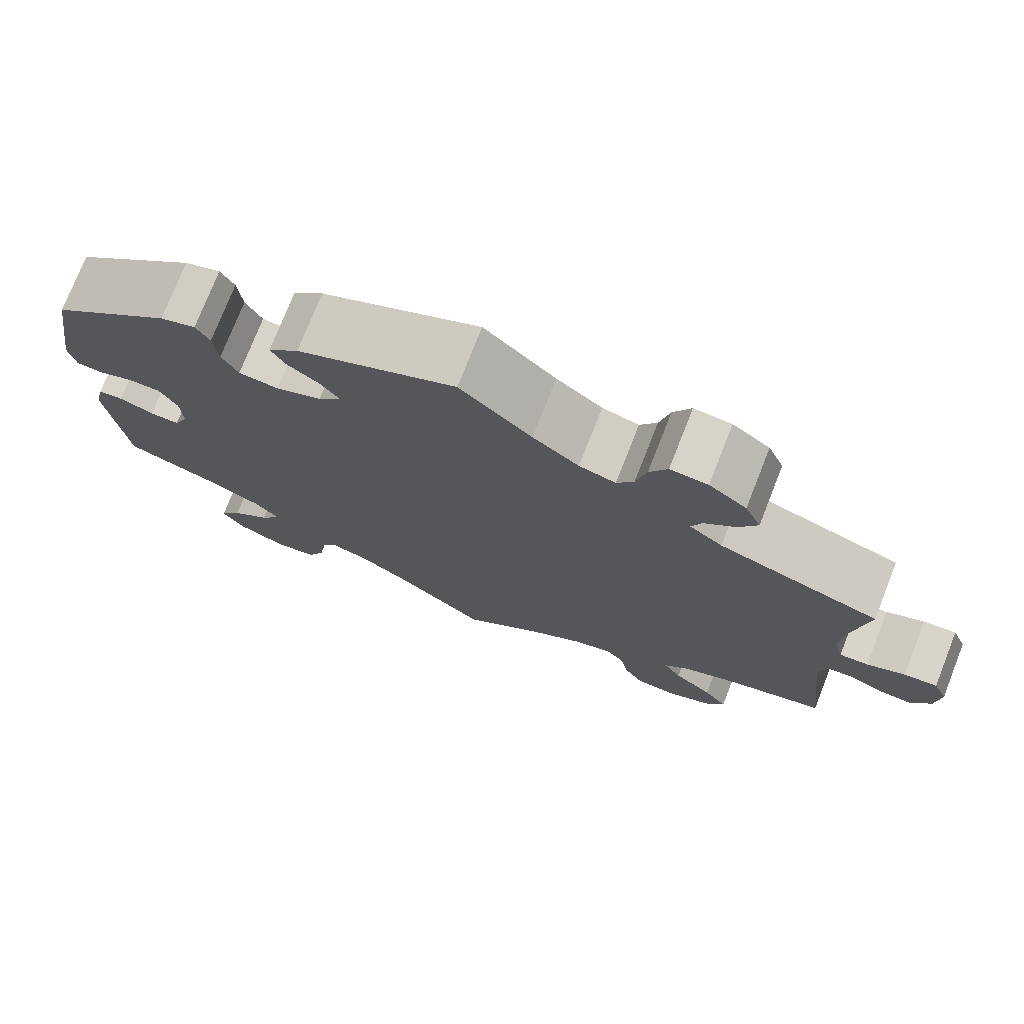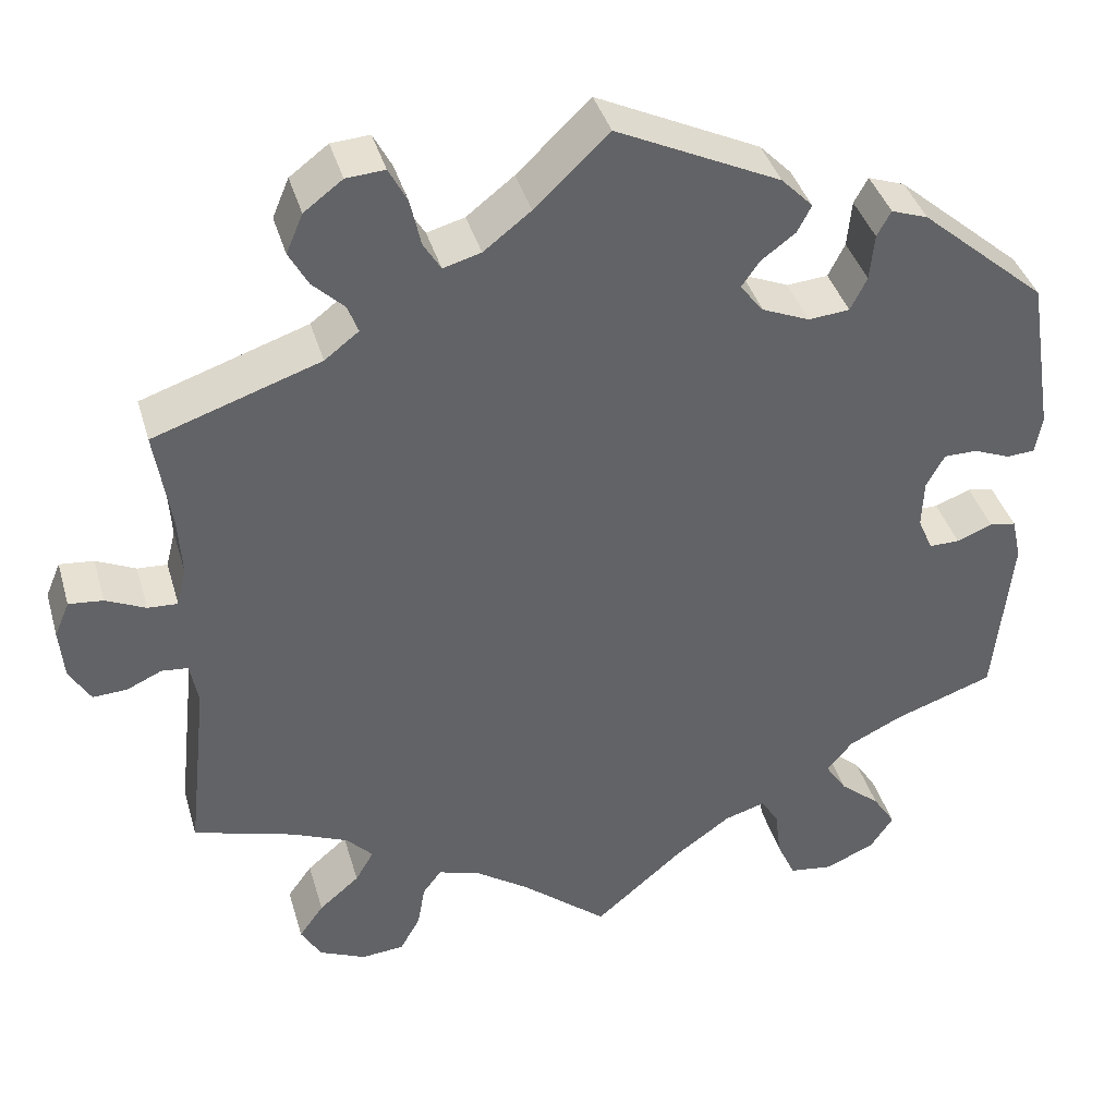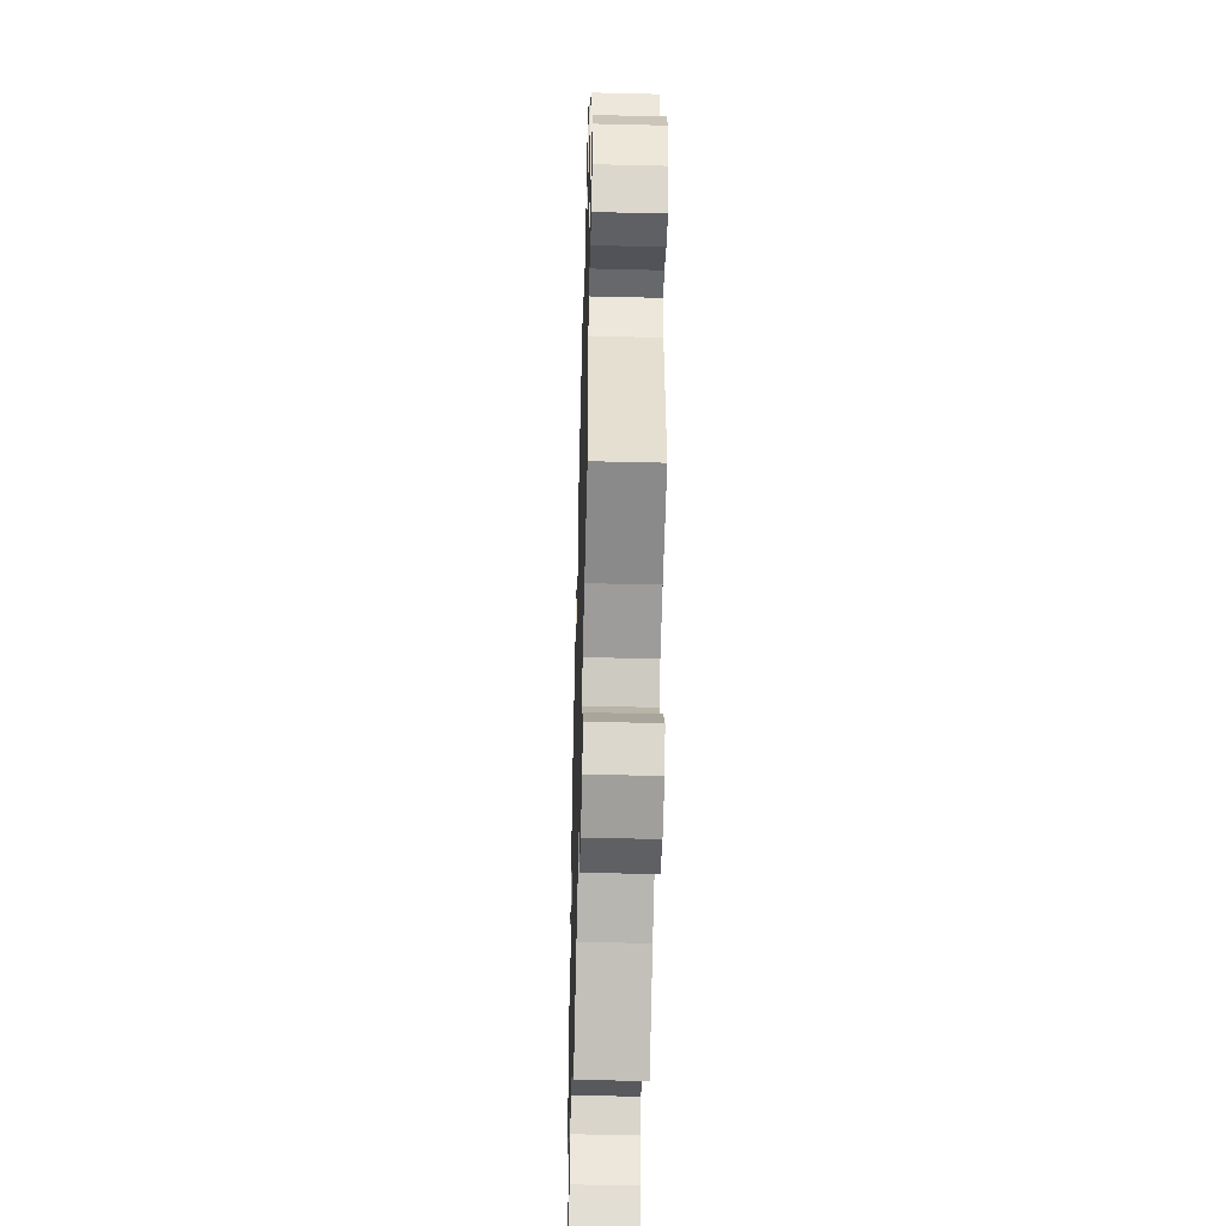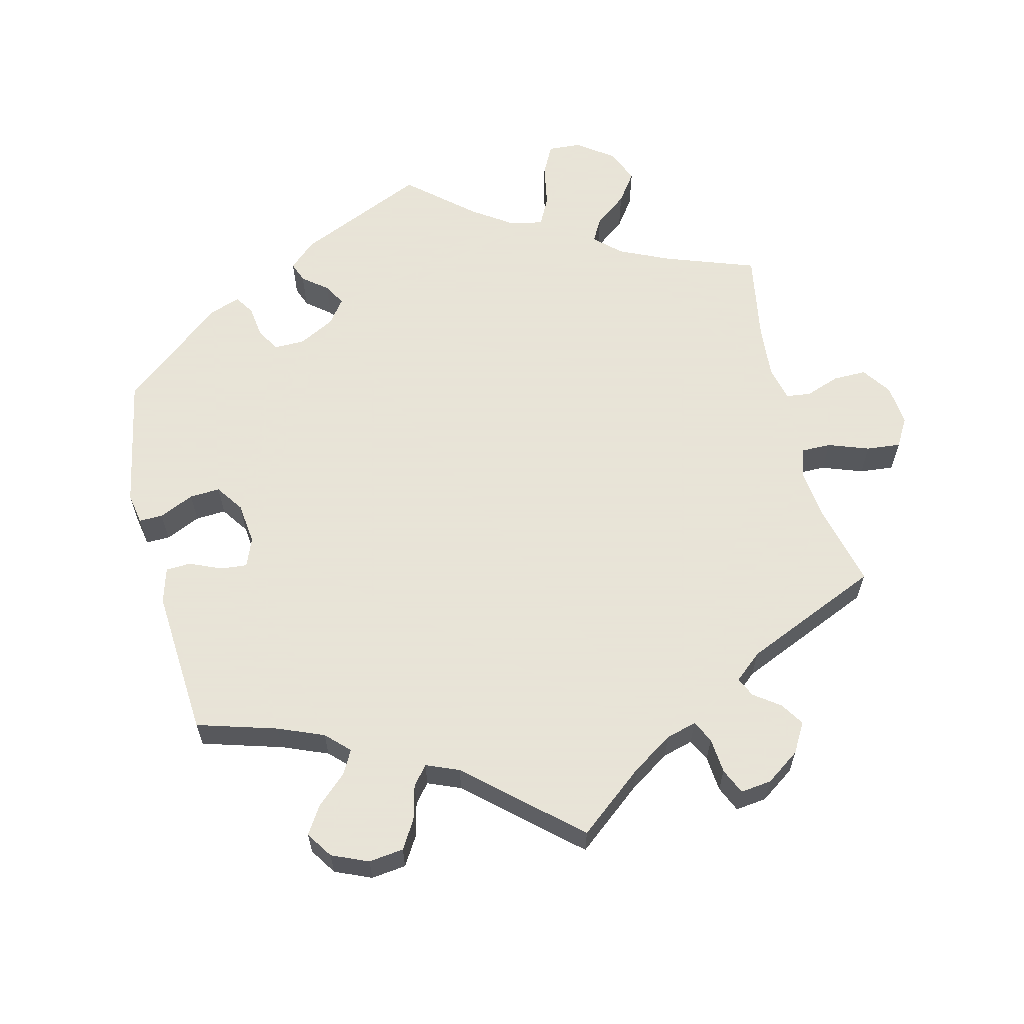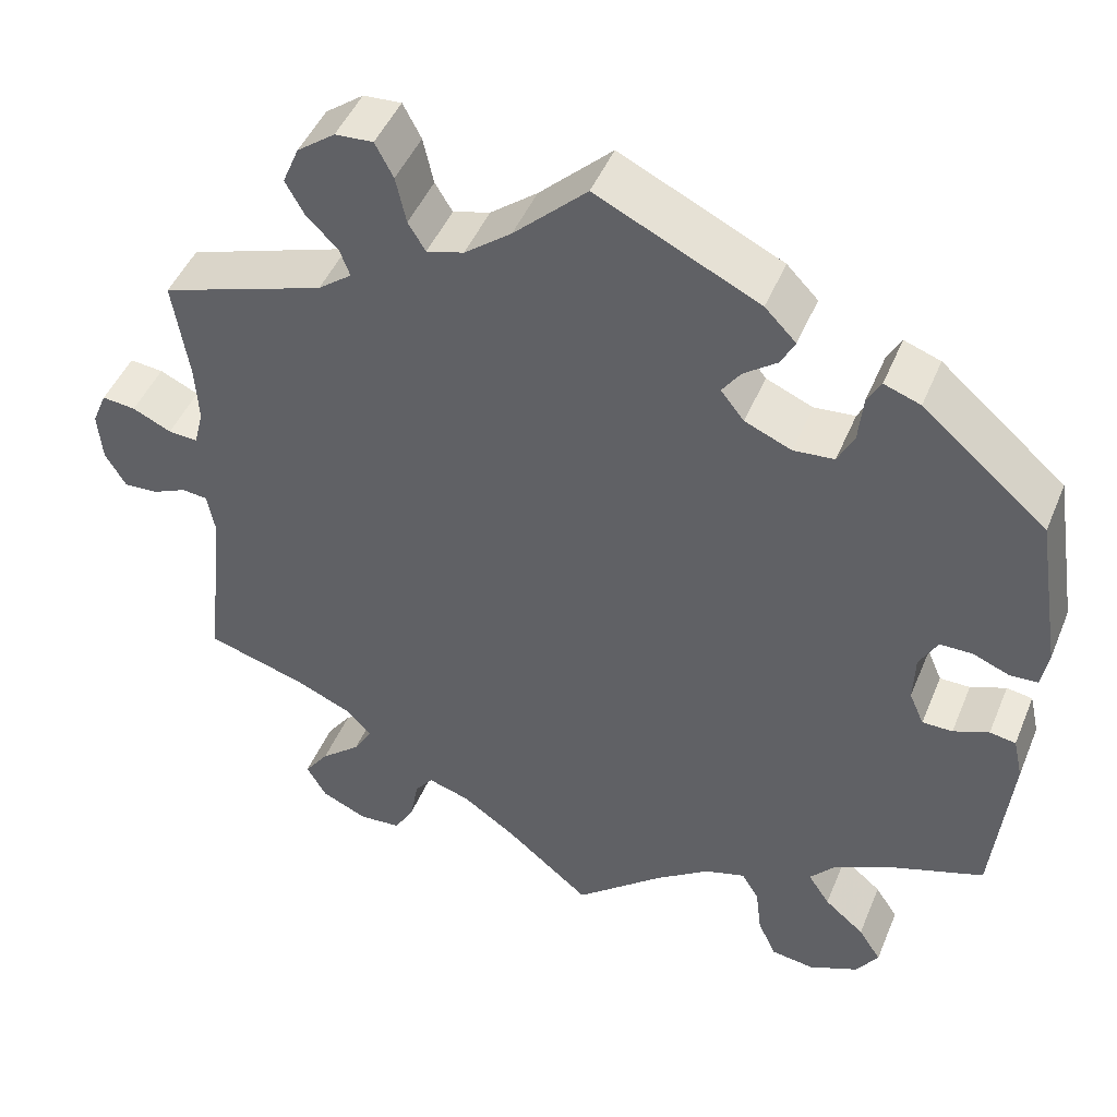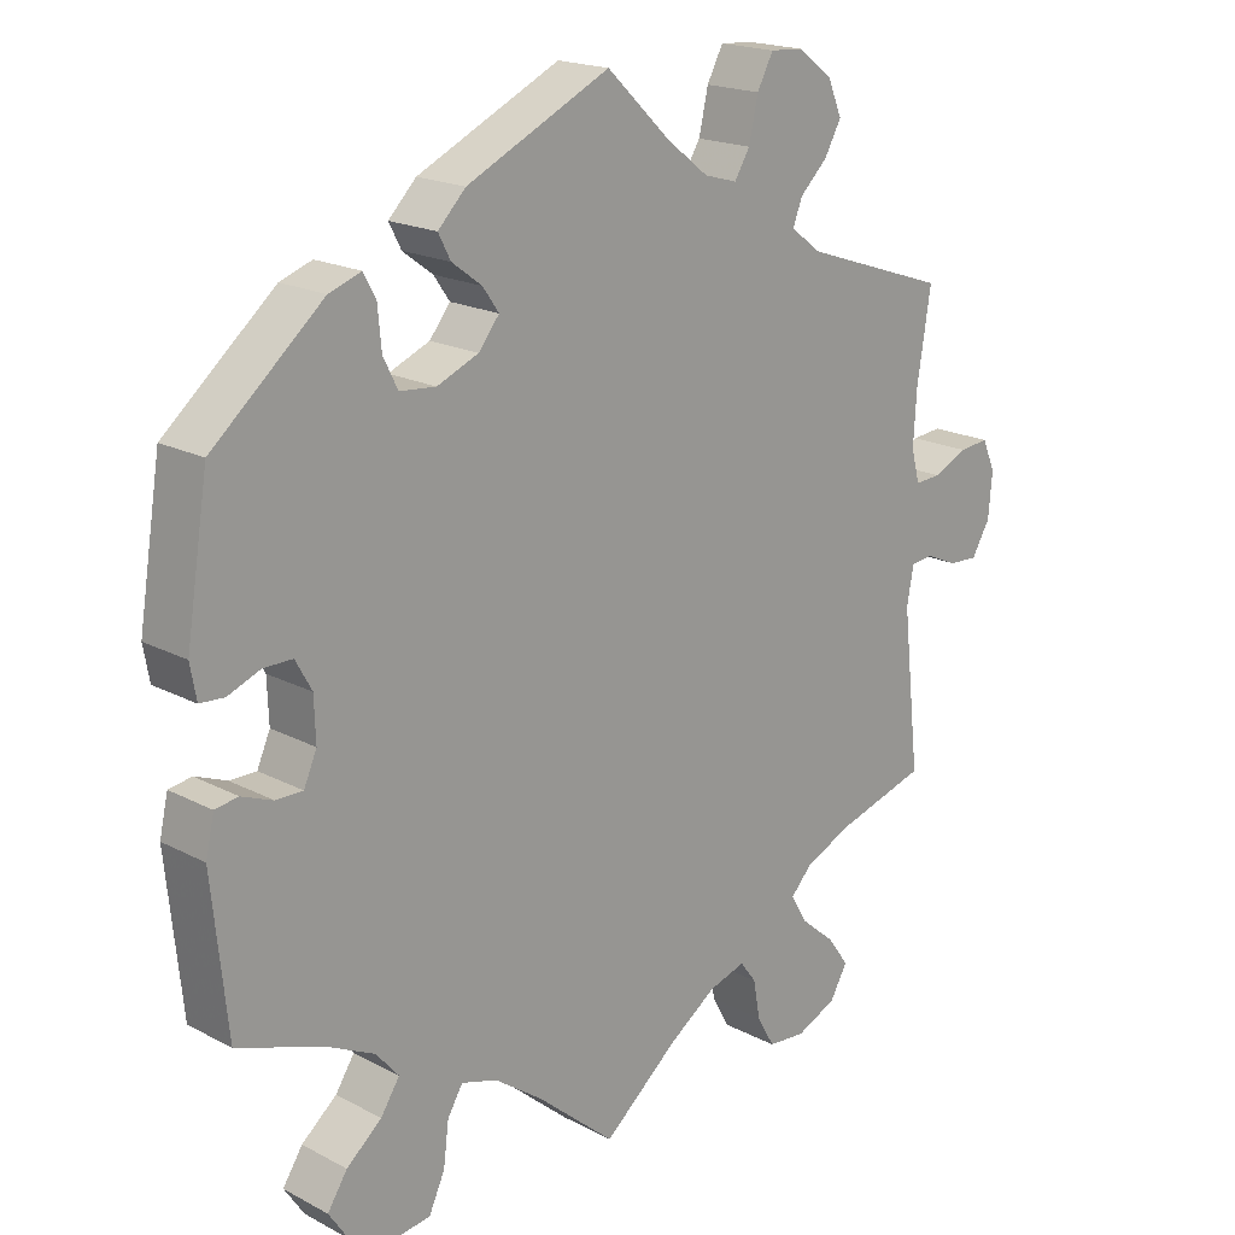
<metadata>
{"format":"obj","ext":"obj","renderer":"f3d","projection":"perspective","resolution":1024,"background":"white","views":[{"elev":75.6,"azim":21.5,"up":"+Z"},{"elev":39.5,"azim":164.2,"up":"+Z"},{"elev":-46.8,"azim":88.4,"up":"+Z"},{"elev":61.4,"azim":46.3,"up":"+Y"},{"elev":46.4,"azim":-158.2,"up":"+Z"},{"elev":18.8,"azim":-44.9,"up":"+Z"}]}
</metadata>
<code>
v 0.386 0.07 -0.323
v 0.321 0.07 -0.351
v 0.291 0.07 -0.383
v 0.312 0.07 -0.419
v 0.358 0.07 -0.458
v 0.386 0.07 -0.497
v 0.363 0.07 -0.537
v 0.31 0.07 -0.561
v 0.261 0.07 -0.557
v 0.238 0.07 -0.516
v 0.229 0.07 -0.466
v 0.208 0.07 -0.438
v 0.16 0.07 -0.453
v 0.098 0.07 -0.496
v 0 0.07 -0.578
v -0.102 0.07 -0.491
v -0.165 0.07 -0.446
v -0.212 0.07 -0.432
v -0.232 0.07 -0.465
v -0.239 0.07 -0.521
v -0.26 0.07 -0.567
v -0.31 0.07 -0.574
v -0.367 0.07 -0.549
v -0.393 0.07 -0.51
v -0.367 0.07 -0.47
v -0.321 0.07 -0.431
v -0.296 0.07 -0.393
v -0.326 0.07 -0.358
v -0.388 0.07 -0.328
v -0.501 0.07 -0.289
v -0.521 0.07 -0.093
v -0.51 0.07 -0.044
v -0.48 0.07 -0.039
v -0.439 0.07 -0.055
v -0.404 0.07 -0.055
v -0.387 0.07 -0.016
v -0.389 0.07 0.04
v -0.41 0.07 0.078
v -0.448 0.07 0.078
v -0.49 0.07 0.061
v -0.522 0.07 0.063
v -0.53 0.07 0.107
v -0.501 0.07 0.289
v -0.357 0.07 0.413
v -0.315 0.07 0.428
v -0.299 0.07 0.399
v -0.294 0.07 0.346
v -0.275 0.07 0.308
v -0.228 0.07 0.304
v -0.174 0.07 0.327
v -0.147 0.07 0.361
v -0.168 0.07 0.391
v -0.207 0.07 0.42
v -0.223 0.07 0.451
v -0.187 0.07 0.488
v 0 0.07 0.578
v 0.084 0.07 0.498
v 0.138 0.07 0.456
v 0.181 0.07 0.444
v 0.201 0.07 0.477
v 0.213 0.07 0.531
v 0.234 0.07 0.571
v 0.278 0.07 0.568
v 0.322 0.07 0.535
v 0.341 0.07 0.49
v 0.319 0.07 0.45
v 0.283 0.07 0.415
v 0.271 0.07 0.383
v 0.31 0.07 0.353
v 0.5 0.07 0.289
v 0.482 0.07 0.173
v 0.478 0.07 0.105
v 0.489 0.07 0.062
v 0.523 0.07 0.064
v 0.568 0.07 0.085
v 0.607 0.07 0.089
v 0.624 0.07 0.049
v 0.619 0.07 -0.009
v 0.595 0.07 -0.05
v 0.556 0.07 -0.048
v 0.516 0.07 -0.03
v 0.486 0.07 -0.033
v 0.477 0.07 -0.082
v 0.5 0.07 -0.289
v 0.386 0 -0.323
v 0.321 0 -0.351
v 0.291 0 -0.383
v 0.312 0 -0.419
v 0.358 0 -0.458
v 0.386 0 -0.497
v 0.363 0 -0.537
v 0.31 0 -0.561
v 0.261 0 -0.557
v 0.238 0 -0.516
v 0.229 0 -0.466
v 0.208 0 -0.438
v 0.16 0 -0.453
v 0.098 0 -0.496
v 0 0 -0.578
v -0.102 0 -0.491
v -0.165 0 -0.446
v -0.212 0 -0.432
v -0.232 0 -0.465
v -0.239 0 -0.521
v -0.26 0 -0.567
v -0.31 0 -0.574
v -0.367 0 -0.549
v -0.393 0 -0.51
v -0.367 0 -0.47
v -0.321 0 -0.431
v -0.296 0 -0.393
v -0.326 0 -0.358
v -0.388 0 -0.328
v -0.501 0 -0.289
v -0.521 0 -0.093
v -0.51 0 -0.044
v -0.48 0 -0.039
v -0.439 0 -0.055
v -0.404 0 -0.055
v -0.387 0 -0.016
v -0.389 0 0.04
v -0.41 0 0.078
v -0.448 0 0.078
v -0.49 0 0.061
v -0.522 0 0.063
v -0.53 0 0.107
v -0.501 0 0.289
v -0.357 0 0.413
v -0.315 0 0.428
v -0.299 0 0.399
v -0.294 0 0.346
v -0.275 0 0.308
v -0.228 0 0.304
v -0.174 0 0.327
v -0.147 0 0.361
v -0.168 0 0.391
v -0.207 0 0.42
v -0.223 0 0.451
v -0.187 0 0.488
v 0 0 0.578
v 0.084 0 0.498
v 0.138 0 0.456
v 0.181 0 0.444
v 0.201 0 0.477
v 0.213 0 0.531
v 0.234 0 0.571
v 0.278 0 0.568
v 0.322 0 0.535
v 0.341 0 0.49
v 0.319 0 0.45
v 0.283 0 0.415
v 0.271 0 0.383
v 0.31 0 0.353
v 0.5 0 0.289
v 0.482 0 0.173
v 0.478 0 0.105
v 0.489 0 0.062
v 0.523 0 0.064
v 0.568 0 0.085
v 0.607 0 0.089
v 0.624 0 0.049
v 0.619 0 -0.009
v 0.595 0 -0.05
v 0.556 0 -0.048
v 0.516 0 -0.03
v 0.486 0 -0.033
v 0.477 0 -0.082
v 0.5 0 -0.289
f 83 84 1
f 82 83 1 2
f 78 79 80 81
f 78 81 82
f 77 78 82
f 74 75 76 77
f 73 74 77 82
f 72 73 82 2
f 69 70 71
f 68 69 71 72
f 64 65 66 67
f 64 67 68
f 63 64 68
f 60 61 62 63
f 59 60 63 68
f 58 59 68 72
f 54 55 56 57
f 52 53 54 57
f 51 52 57 58
f 50 51 58 72
f 44 45 46 47
f 44 47 48
f 43 44 48
f 42 43 48 49
f 39 40 41 42
f 38 39 42 49
f 31 32 33 34
f 29 30 31 34
f 28 29 34 35
f 27 28 35 36
f 23 24 25 26
f 23 26 27
f 22 23 27
f 19 20 21 22
f 18 19 22 27
f 17 18 27 36
f 14 15 16
f 13 14 16 17
f 12 13 17 36
f 8 9 10 11
f 8 11 12
f 7 8 12
f 4 5 6 7
f 3 4 7 12
f 37 38 49 50
f 36 37 50 72
f 12 36 72
f 2 3 12 72
f 85 168 167
f 86 85 167 166
f 165 164 163 162
f 166 165 162
f 166 162 161
f 161 160 159 158
f 166 161 158 157
f 86 166 157 156
f 155 154 153
f 156 155 153 152
f 151 150 149 148
f 152 151 148
f 152 148 147
f 147 146 145 144
f 152 147 144 143
f 156 152 143 142
f 141 140 139 138
f 141 138 137 136
f 142 141 136 135
f 156 142 135 134
f 131 130 129 128
f 132 131 128
f 132 128 127
f 133 132 127 126
f 126 125 124 123
f 133 126 123 122
f 118 117 116 115
f 118 115 114 113
f 119 118 113 112
f 120 119 112 111
f 110 109 108 107
f 111 110 107
f 111 107 106
f 106 105 104 103
f 111 106 103 102
f 120 111 102 101
f 100 99 98
f 101 100 98 97
f 120 101 97 96
f 95 94 93 92
f 96 95 92
f 96 92 91
f 91 90 89 88
f 96 91 88 87
f 134 133 122 121
f 156 134 121 120
f 156 120 96
f 156 96 87 86
f 1 85 86 2
f 2 86 87 3
f 3 87 88 4
f 4 88 89 5
f 5 89 90 6
f 6 90 91 7
f 7 91 92 8
f 8 92 93 9
f 9 93 94 10
f 10 94 95 11
f 11 95 96 12
f 12 96 97 13
f 13 97 98 14
f 14 98 99 15
f 15 99 100 16
f 16 100 101 17
f 17 101 102 18
f 18 102 103 19
f 19 103 104 20
f 20 104 105 21
f 21 105 106 22
f 22 106 107 23
f 23 107 108 24
f 24 108 109 25
f 25 109 110 26
f 26 110 111 27
f 27 111 112 28
f 28 112 113 29
f 29 113 114 30
f 30 114 115 31
f 31 115 116 32
f 32 116 117 33
f 33 117 118 34
f 34 118 119 35
f 35 119 120 36
f 36 120 121 37
f 37 121 122 38
f 38 122 123 39
f 39 123 124 40
f 40 124 125 41
f 41 125 126 42
f 42 126 127 43
f 43 127 128 44
f 44 128 129 45
f 45 129 130 46
f 46 130 131 47
f 47 131 132 48
f 48 132 133 49
f 49 133 134 50
f 50 134 135 51
f 51 135 136 52
f 52 136 137 53
f 53 137 138 54
f 54 138 139 55
f 55 139 140 56
f 56 140 141 57
f 57 141 142 58
f 58 142 143 59
f 59 143 144 60
f 60 144 145 61
f 61 145 146 62
f 62 146 147 63
f 63 147 148 64
f 64 148 149 65
f 65 149 150 66
f 66 150 151 67
f 67 151 152 68
f 68 152 153 69
f 69 153 154 70
f 70 154 155 71
f 71 155 156 72
f 72 156 157 73
f 73 157 158 74
f 74 158 159 75
f 75 159 160 76
f 76 160 161 77
f 77 161 162 78
f 78 162 163 79
f 79 163 164 80
f 80 164 165 81
f 81 165 166 82
f 82 166 167 83
f 83 167 168 84
f 84 168 85 1

</code>
